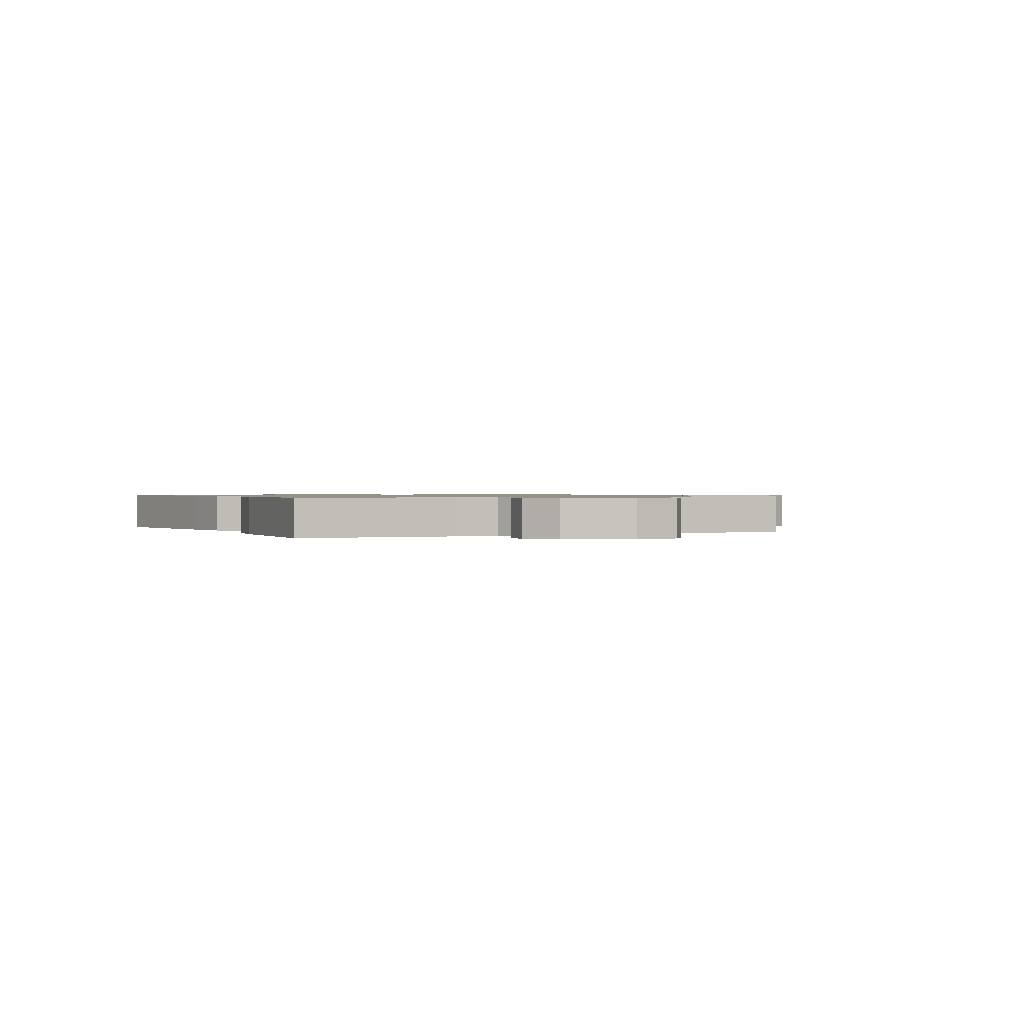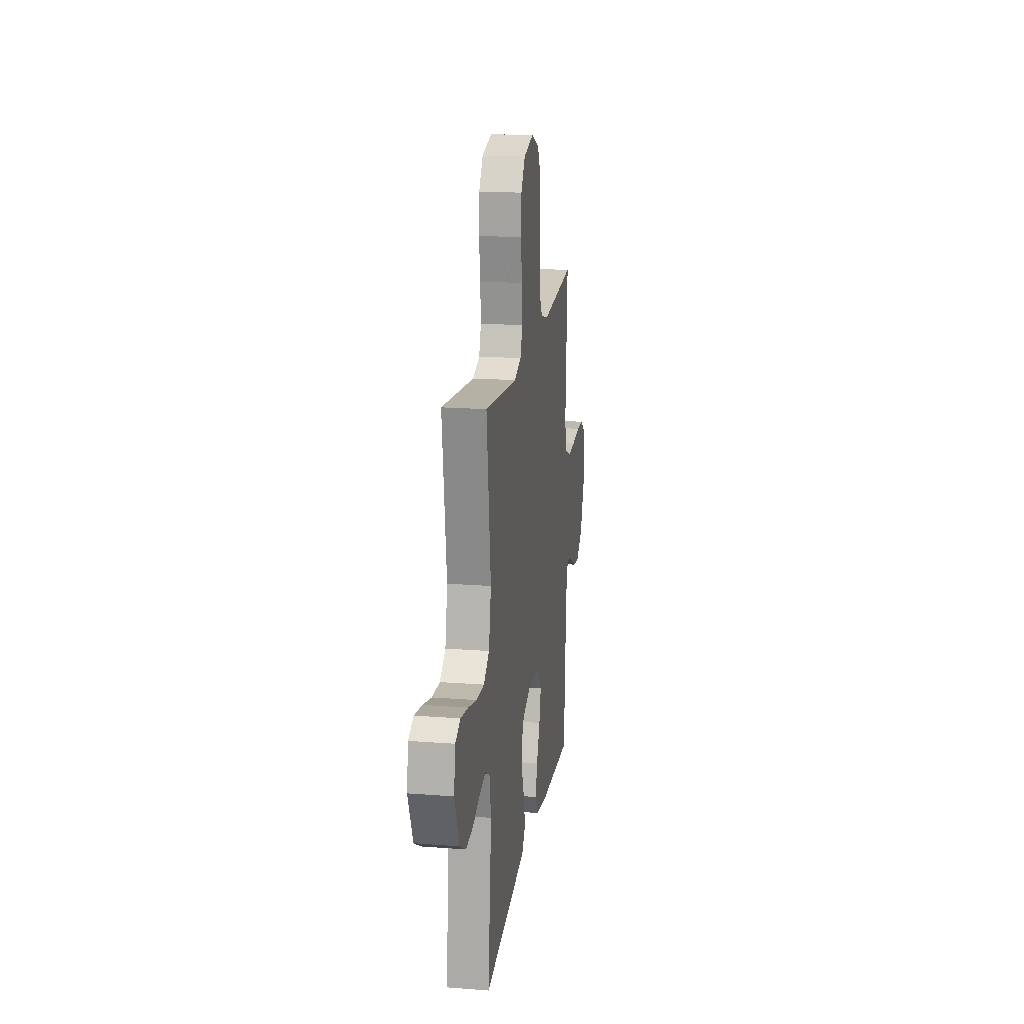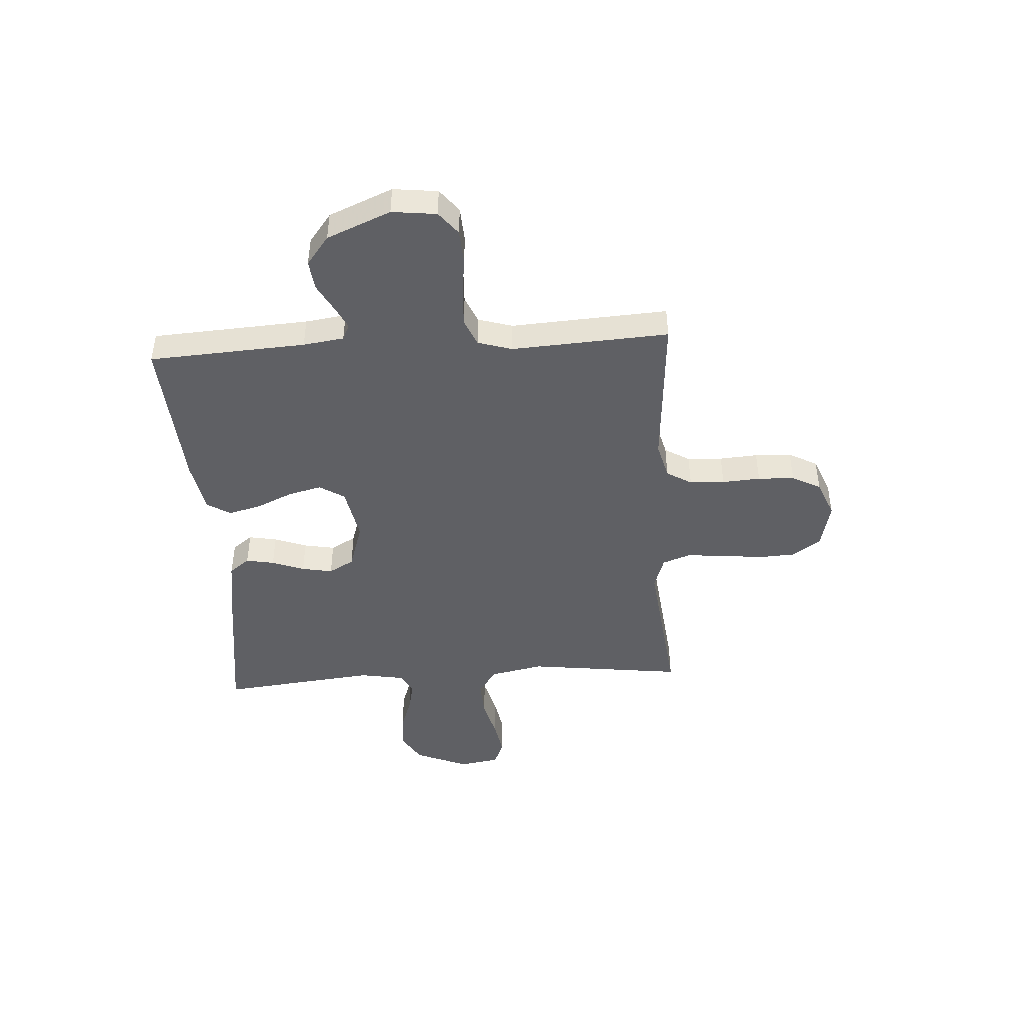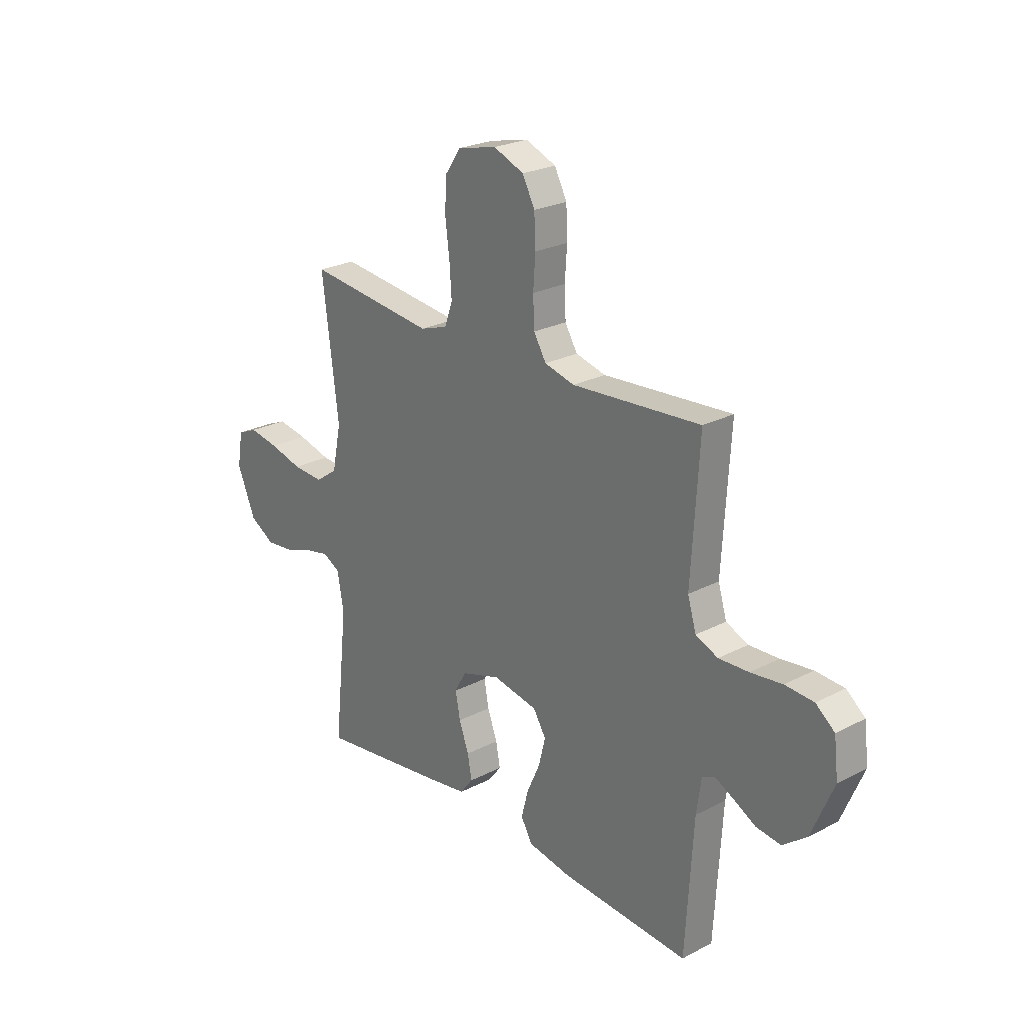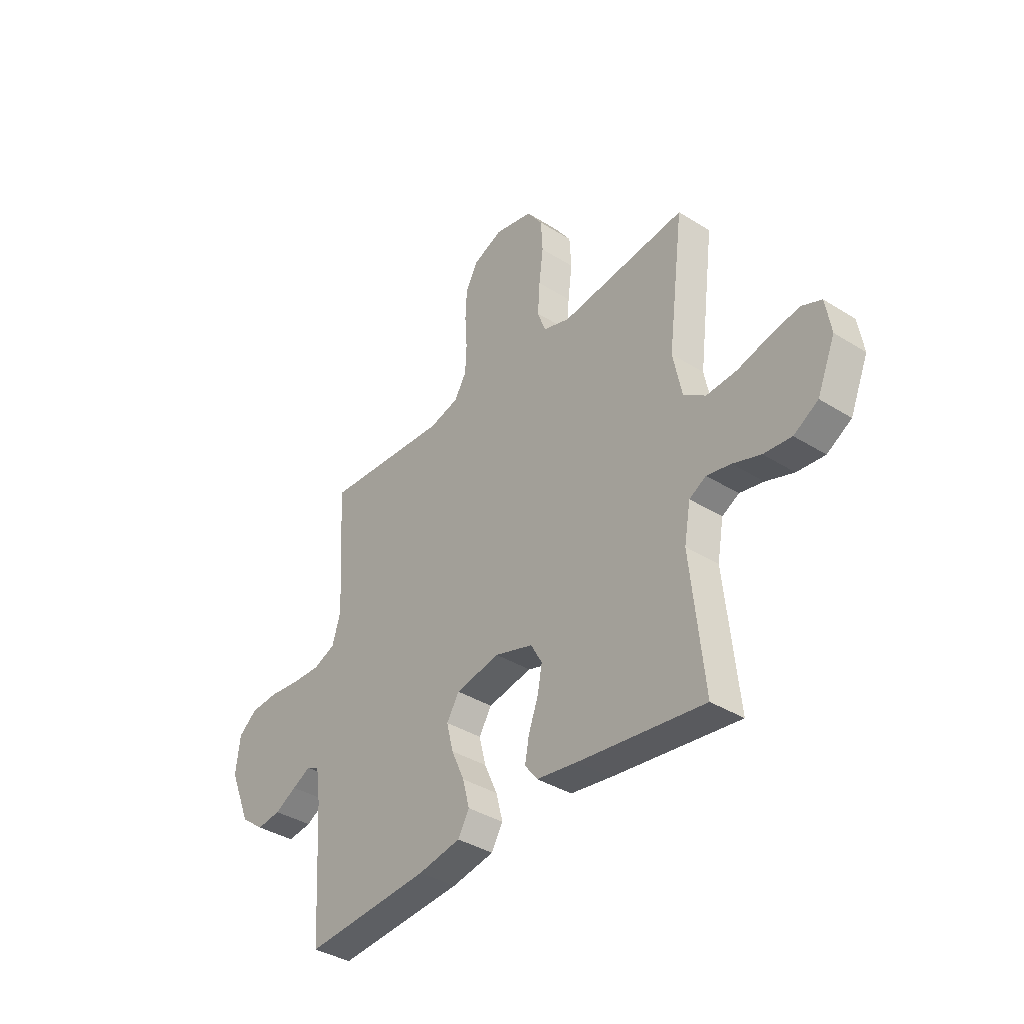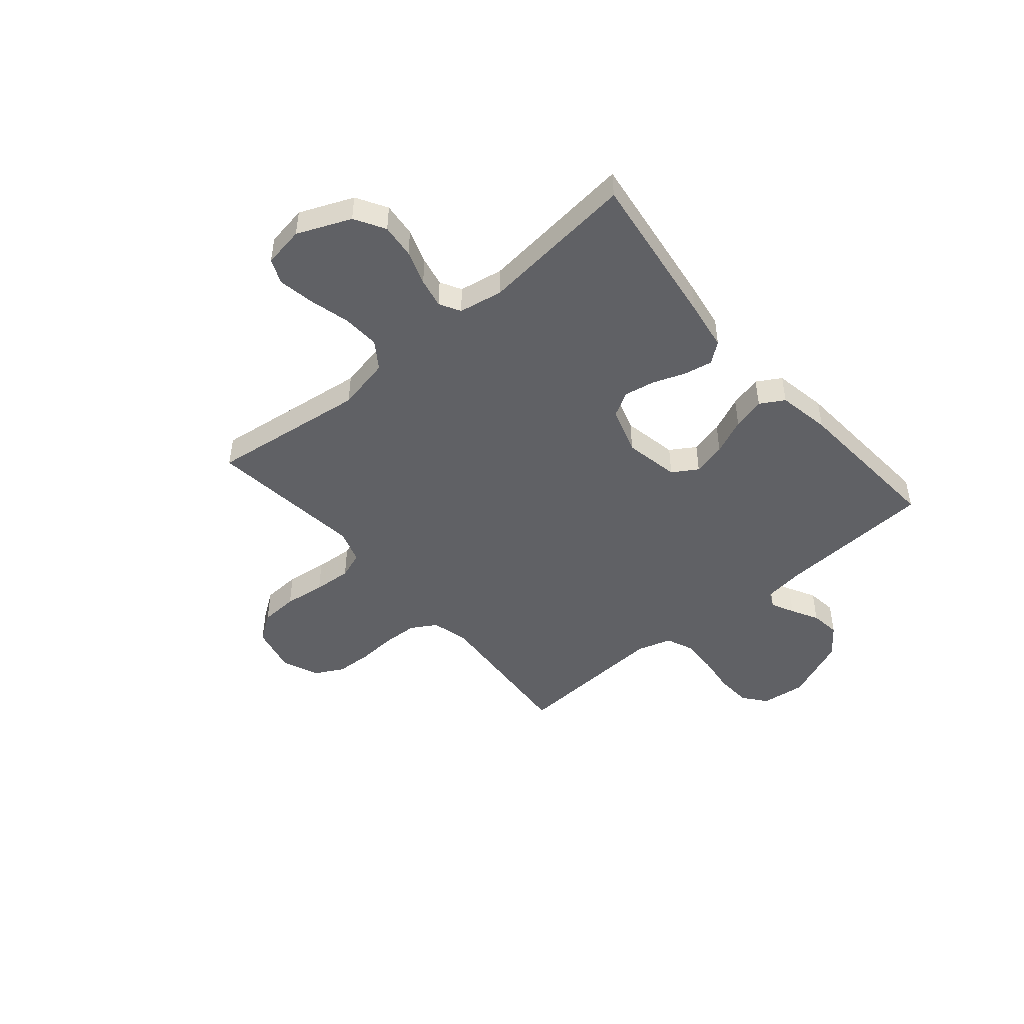
<metadata>
{"format":"obj","ext":"obj","renderer":"f3d","projection":"perspective","resolution":1024,"background":"white","views":[{"elev":0.8,"azim":-116.5,"up":"+Y"},{"elev":18.3,"azim":98.4,"up":"+Z"},{"elev":-44.9,"azim":-86.4,"up":"+Y"},{"elev":24.5,"azim":-130.5,"up":"+Z"},{"elev":-37.7,"azim":51.3,"up":"+Z"},{"elev":-47.2,"azim":130.3,"up":"+Y"}]}
</metadata>
<code>
v -0.5 0.07 -0.5
v -0.518 0.07 -0.2
v -0.529 0.07 -0.122
v -0.559 0.07 -0.108
v -0.603 0.07 -0.13
v -0.655 0.07 -0.158
v -0.712 0.07 -0.165
v -0.768 0.07 -0.122
v -0.819 0.07 0
v -0.809 0.07 0.085
v -0.765 0.07 0.12
v -0.698 0.07 0.124
v -0.624 0.07 0.115
v -0.554 0.07 0.112
v -0.502 0.07 0.134
v -0.482 0.07 0.2
v -0.5 0.07 0.5
v -0.2 0.07 0.478
v -0.13 0.07 0.496
v -0.101 0.07 0.544
v -0.098 0.07 0.611
v -0.103 0.07 0.684
v -0.1 0.07 0.754
v -0.071 0.07 0.809
v 0 0.07 0.838
v 0.091 0.07 0.817
v 0.128 0.07 0.764
v 0.132 0.07 0.691
v 0.122 0.07 0.612
v 0.117 0.07 0.539
v 0.136 0.07 0.487
v 0.2 0.07 0.466
v 0.5 0.07 0.5
v 0.462 0.07 0.2
v 0.483 0.07 0.098
v 0.535 0.07 0.062
v 0.607 0.07 0.066
v 0.684 0.07 0.086
v 0.753 0.07 0.098
v 0.8 0.07 0.078
v 0.813 0.07 0
v 0.77 0.07 -0.102
v 0.712 0.07 -0.136
v 0.646 0.07 -0.129
v 0.58 0.07 -0.106
v 0.523 0.07 -0.094
v 0.483 0.07 -0.116
v 0.468 0.07 -0.2
v 0.5 0.07 -0.5
v 0.2 0.07 -0.459
v 0.104 0.07 -0.444
v 0.074 0.07 -0.405
v 0.084 0.07 -0.351
v 0.107 0.07 -0.289
v 0.118 0.07 -0.23
v 0.091 0.07 -0.182
v 0 0.07 -0.153
v -0.105 0.07 -0.173
v -0.135 0.07 -0.221
v -0.119 0.07 -0.285
v -0.088 0.07 -0.354
v -0.072 0.07 -0.416
v -0.099 0.07 -0.462
v -0.2 0.07 -0.48
v -0.5 0 -0.5
v -0.518 0 -0.2
v -0.529 0 -0.122
v -0.559 0 -0.108
v -0.603 0 -0.13
v -0.655 0 -0.158
v -0.712 0 -0.165
v -0.768 0 -0.122
v -0.819 0 0
v -0.809 0 0.085
v -0.765 0 0.12
v -0.698 0 0.124
v -0.624 0 0.115
v -0.554 0 0.112
v -0.502 0 0.134
v -0.482 0 0.2
v -0.5 0 0.5
v -0.2 0 0.478
v -0.13 0 0.496
v -0.101 0 0.544
v -0.098 0 0.611
v -0.103 0 0.684
v -0.1 0 0.754
v -0.071 0 0.809
v 0 0 0.838
v 0.091 0 0.817
v 0.128 0 0.764
v 0.132 0 0.691
v 0.122 0 0.612
v 0.117 0 0.539
v 0.136 0 0.487
v 0.2 0 0.466
v 0.5 0 0.5
v 0.462 0 0.2
v 0.483 0 0.098
v 0.535 0 0.062
v 0.607 0 0.066
v 0.684 0 0.086
v 0.753 0 0.098
v 0.8 0 0.078
v 0.813 0 0
v 0.77 0 -0.102
v 0.712 0 -0.136
v 0.646 0 -0.129
v 0.58 0 -0.106
v 0.523 0 -0.094
v 0.483 0 -0.116
v 0.468 0 -0.2
v 0.5 0 -0.5
v 0.2 0 -0.459
v 0.104 0 -0.444
v 0.074 0 -0.405
v 0.084 0 -0.351
v 0.107 0 -0.289
v 0.118 0 -0.23
v 0.091 0 -0.182
v 0 0 -0.153
v -0.105 0 -0.173
v -0.135 0 -0.221
v -0.119 0 -0.285
v -0.088 0 -0.354
v -0.072 0 -0.416
v -0.099 0 -0.462
v -0.2 0 -0.48
f 64 1 2
f 63 64 2
f 62 63 2
f 61 62 2
f 60 61 2
f 59 60 2 3
f 58 59 3 4
f 57 58 4
f 52 53 54
f 51 52 54
f 50 51 54
f 49 50 54
f 48 49 54
f 47 48 54 55
f 46 47 55 56
f 43 44 45
f 42 43 45
f 41 42 45
f 40 41 45
f 39 40 45
f 38 39 45
f 37 38 45
f 36 37 45 46
f 46 56 57
f 36 46 57
f 35 36 57
f 32 33 34
f 35 57 4
f 34 35 4
f 32 34 4
f 31 32 4
f 27 28 29
f 26 27 29
f 25 26 29
f 24 25 29
f 23 24 29
f 22 23 29
f 21 22 29
f 20 21 29 30
f 16 17 18
f 15 16 18 19
f 11 12 13
f 10 11 13
f 9 10 13
f 8 9 13
f 7 8 13
f 6 7 13
f 5 6 13
f 5 13 14
f 4 5 14 15
f 19 20 30 31
f 4 15 19 31
f 66 65 128
f 66 128 127
f 66 127 126
f 66 126 125
f 66 125 124
f 67 66 124 123
f 68 67 123 122
f 68 122 121
f 118 117 116
f 118 116 115
f 118 115 114
f 118 114 113
f 118 113 112
f 119 118 112 111
f 120 119 111 110
f 109 108 107
f 109 107 106
f 109 106 105
f 109 105 104
f 109 104 103
f 109 103 102
f 109 102 101
f 110 109 101 100
f 121 120 110
f 121 110 100
f 121 100 99
f 98 97 96
f 68 121 99
f 68 99 98
f 68 98 96
f 68 96 95
f 93 92 91
f 93 91 90
f 93 90 89
f 93 89 88
f 93 88 87
f 93 87 86
f 93 86 85
f 94 93 85 84
f 82 81 80
f 83 82 80 79
f 77 76 75
f 77 75 74
f 77 74 73
f 77 73 72
f 77 72 71
f 77 71 70
f 77 70 69
f 78 77 69
f 79 78 69 68
f 95 94 84 83
f 95 83 79 68
f 1 65 66 2
f 2 66 67 3
f 3 67 68 4
f 4 68 69 5
f 5 69 70 6
f 6 70 71 7
f 7 71 72 8
f 8 72 73 9
f 9 73 74 10
f 10 74 75 11
f 11 75 76 12
f 12 76 77 13
f 13 77 78 14
f 14 78 79 15
f 15 79 80 16
f 16 80 81 17
f 17 81 82 18
f 18 82 83 19
f 19 83 84 20
f 20 84 85 21
f 21 85 86 22
f 22 86 87 23
f 23 87 88 24
f 24 88 89 25
f 25 89 90 26
f 26 90 91 27
f 27 91 92 28
f 28 92 93 29
f 29 93 94 30
f 30 94 95 31
f 31 95 96 32
f 32 96 97 33
f 33 97 98 34
f 34 98 99 35
f 35 99 100 36
f 36 100 101 37
f 37 101 102 38
f 38 102 103 39
f 39 103 104 40
f 40 104 105 41
f 41 105 106 42
f 42 106 107 43
f 43 107 108 44
f 44 108 109 45
f 45 109 110 46
f 46 110 111 47
f 47 111 112 48
f 48 112 113 49
f 49 113 114 50
f 50 114 115 51
f 51 115 116 52
f 52 116 117 53
f 53 117 118 54
f 54 118 119 55
f 55 119 120 56
f 56 120 121 57
f 57 121 122 58
f 58 122 123 59
f 59 123 124 60
f 60 124 125 61
f 61 125 126 62
f 62 126 127 63
f 63 127 128 64
f 64 128 65 1

</code>
